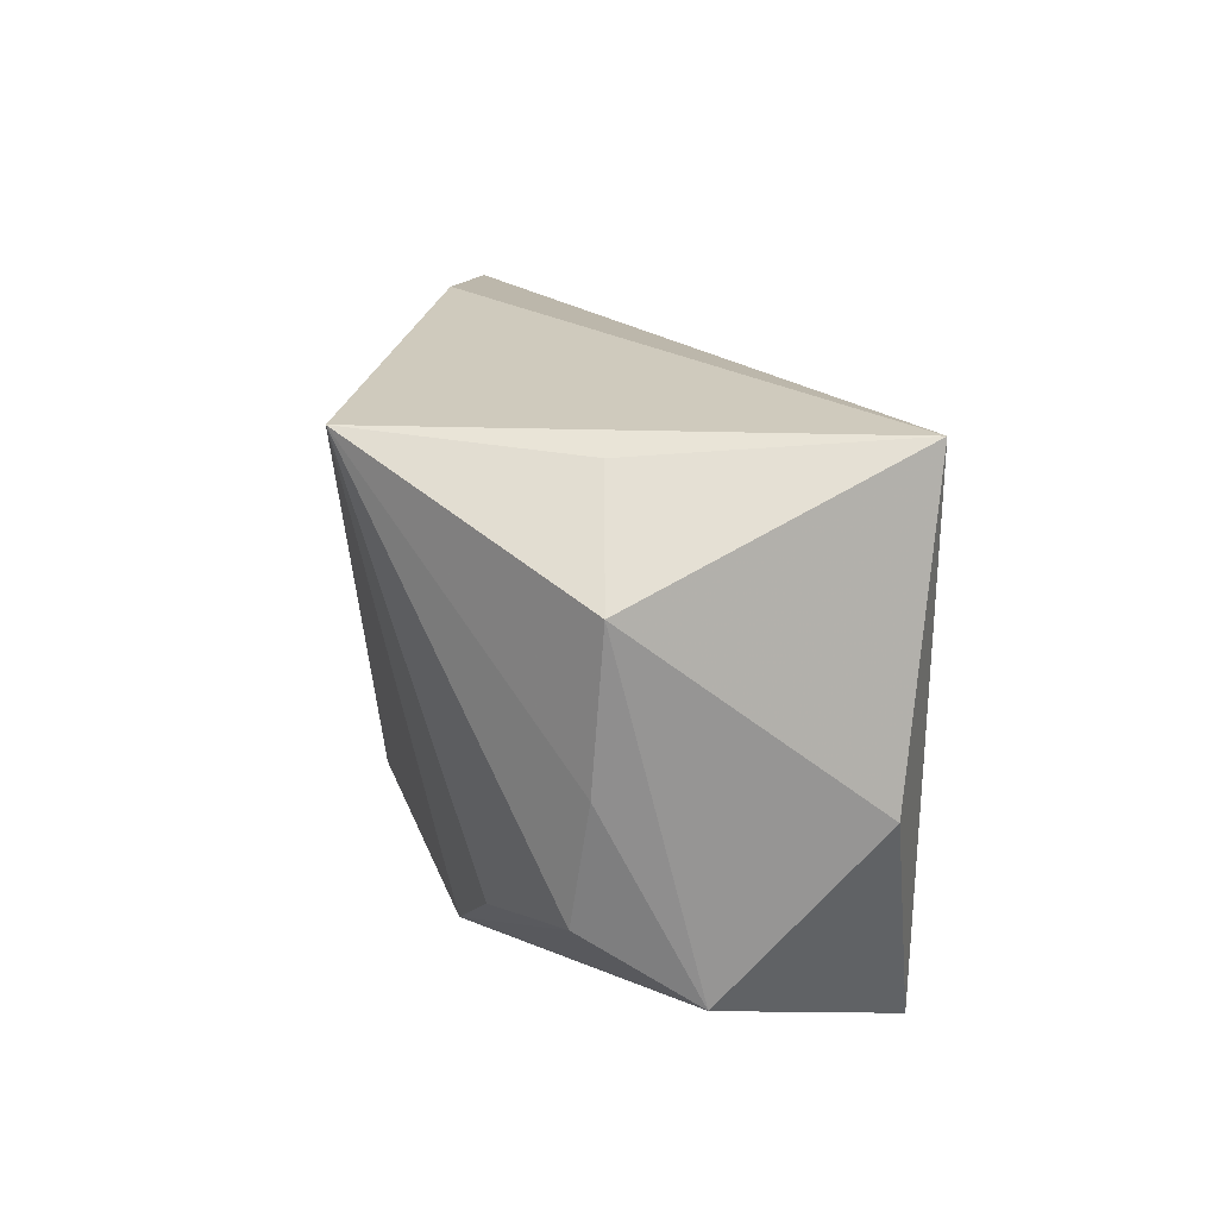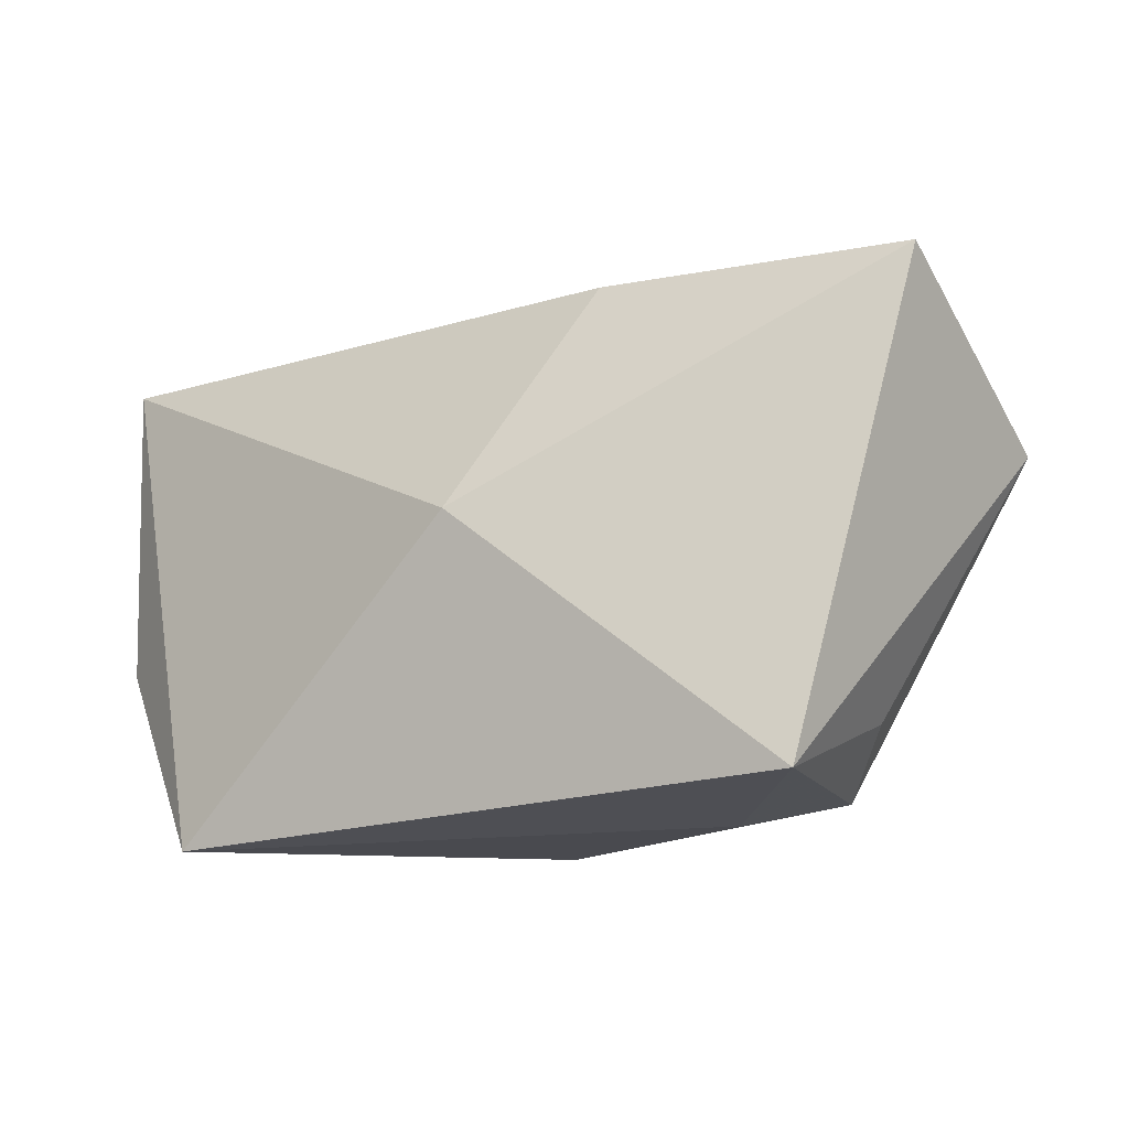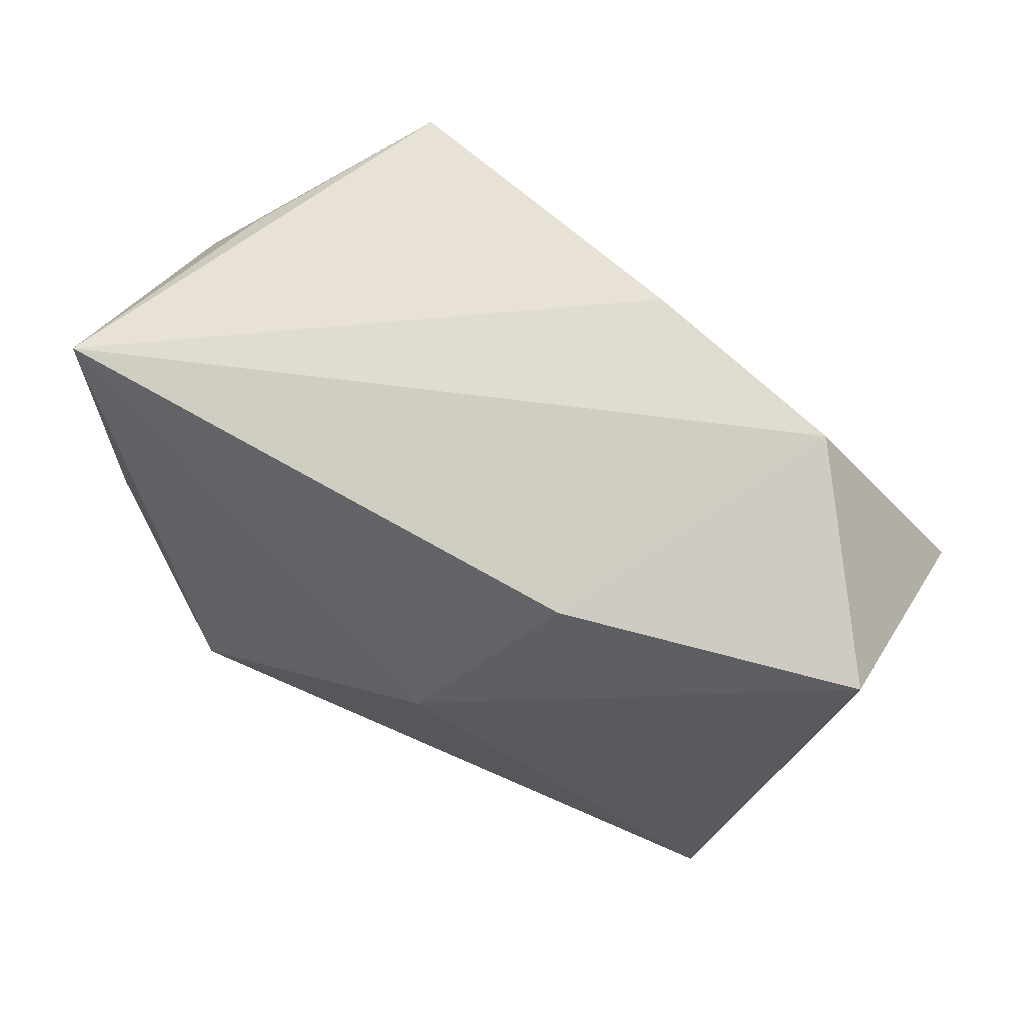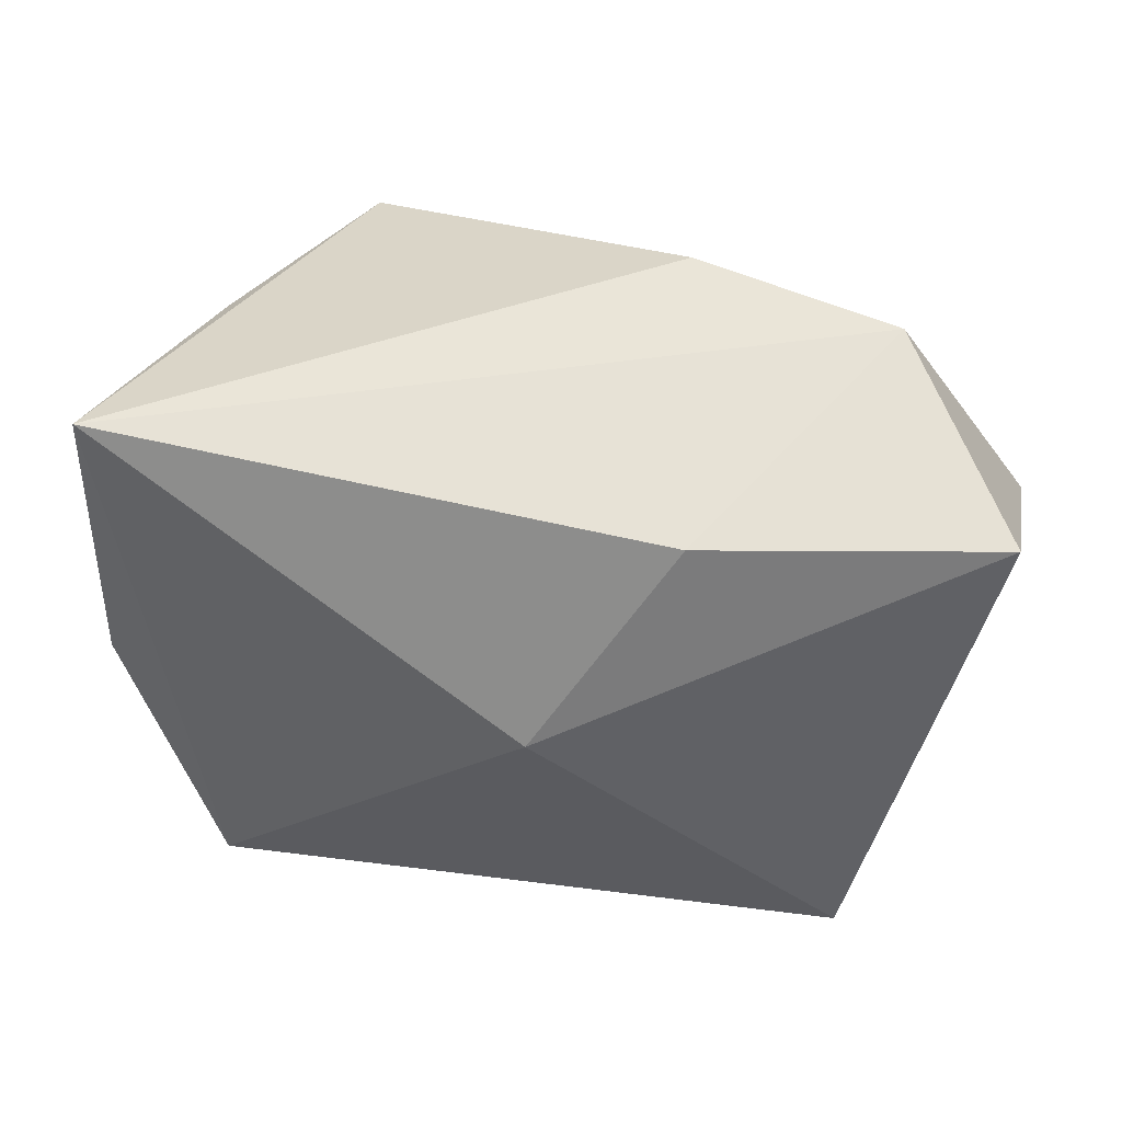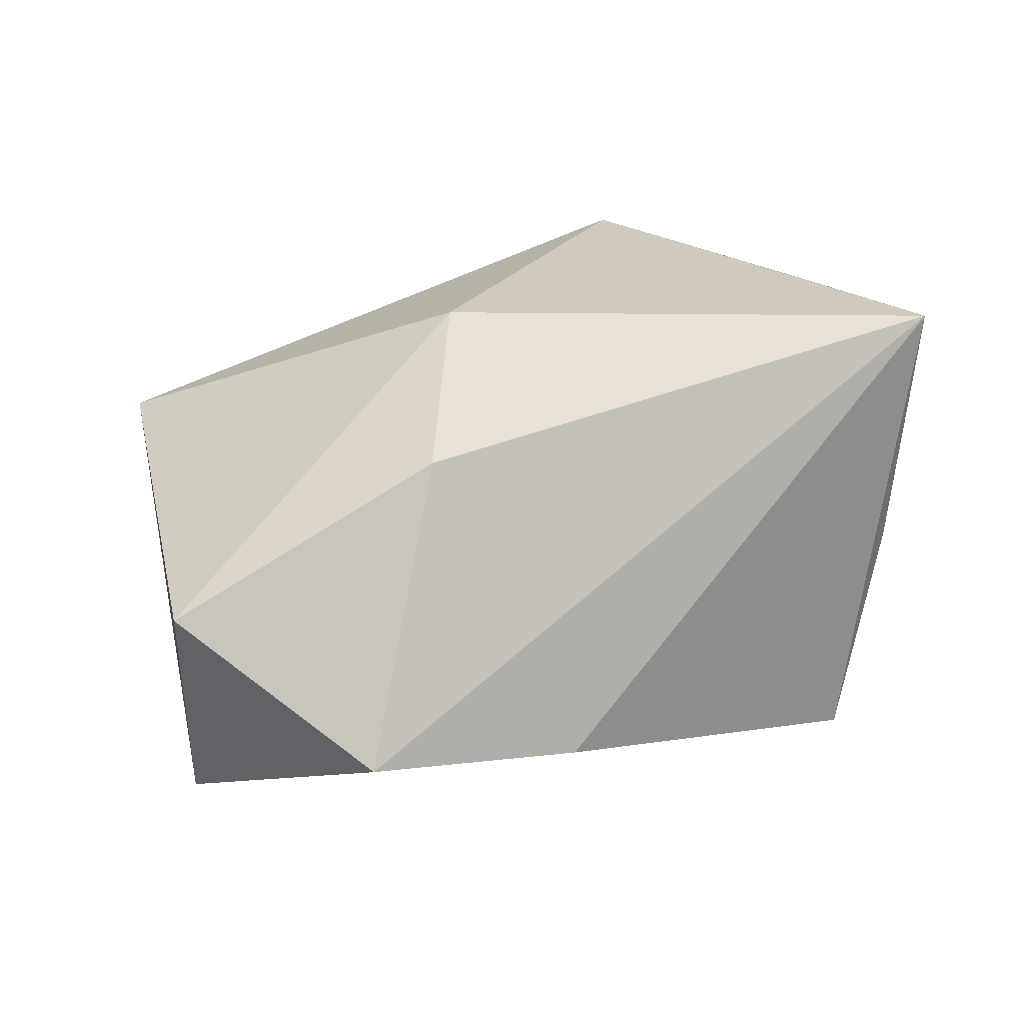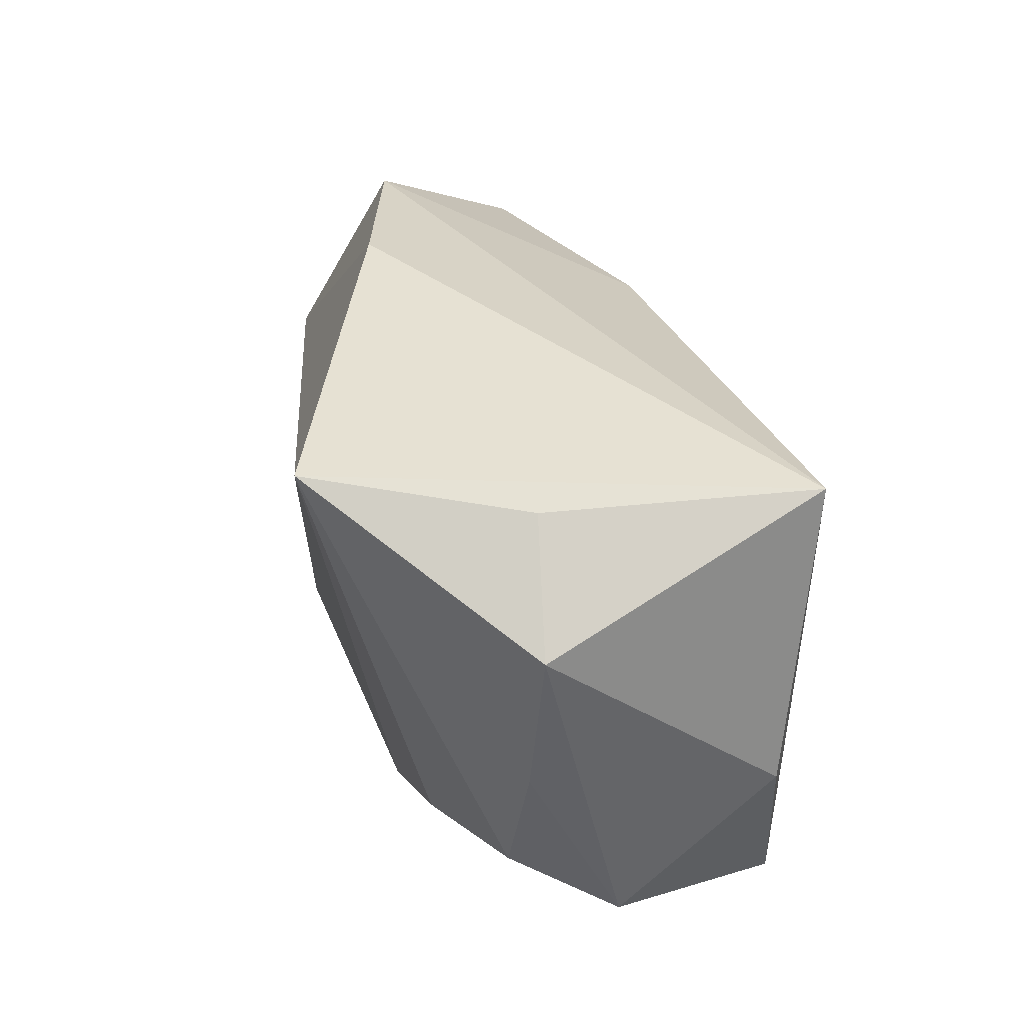
<metadata>
{"format":"obj","ext":"obj","renderer":"f3d","projection":"perspective","resolution":1024,"background":"white","views":[{"elev":12.6,"azim":-92.9,"up":"+Y"},{"elev":-20.6,"azim":41.5,"up":"+Y"},{"elev":56.7,"azim":38.7,"up":"+Y"},{"elev":38.7,"azim":22.4,"up":"+Y"},{"elev":23.0,"azim":152.8,"up":"+Z"},{"elev":28.6,"azim":-97.0,"up":"+Y"}]}
</metadata>
<code>
v -0.04516 0.01023 -0.003129
v 0.02325 -0.02054 -0.02278
v 0.02687 -0.02662 -0.01469
v -0.04172 -0.005328 -0.004097
v -0.02531 -0.01942 -0.01244
v -0.0381 0.02312 0.02419
v 0.008651 -0.00237 0.02419
v 0.03307 0.02979 -0.01202
v -0.02665 -0.02975 0.02419
v -0.0402 -0.007983 0.02088
v 0.04489 0.007334 -0.02206
v -0.02943 0.02311 -0.02502
v 0.04964 0.01943 0.004236
v -0.009076 -0.02641 -0.01504
v 0.03419 -0.0211 -0.009506
v 0.02129 0.01964 0.01597
v 0.01022 0.03066 -0.01528
v -0.03778 -0.01748 -0.005709
v -0.0383 -0.02452 0.005732
v 0.01749 -0.003392 -0.02397
v 0.03722 -0.02975 0.009265
v -0.03613 0.02125 -0.002695
v 0.01913 -0.02891 -0.006961
f 6 9 7
f 7 9 21
f 16 6 7
f 22 6 12
f 9 6 10
f 1 10 6
f 6 22 1
f 12 4 1
f 1 22 12
f 23 21 9
f 9 10 19
f 19 1 4
f 10 1 19
f 21 23 3
f 12 11 20
f 17 11 12
f 12 6 17
f 6 16 8
f 8 17 6
f 11 17 8
f 11 21 15
f 15 3 11
f 21 3 15
f 11 3 2
f 2 20 11
f 12 20 2
f 18 4 12
f 12 5 18
f 18 19 4
f 11 8 13
f 13 21 11
f 13 8 16
f 7 21 13
f 13 16 7
f 14 5 12
f 12 2 14
f 14 2 3
f 14 3 23
f 14 23 9
f 19 18 14
f 14 18 5
f 9 19 14

</code>
